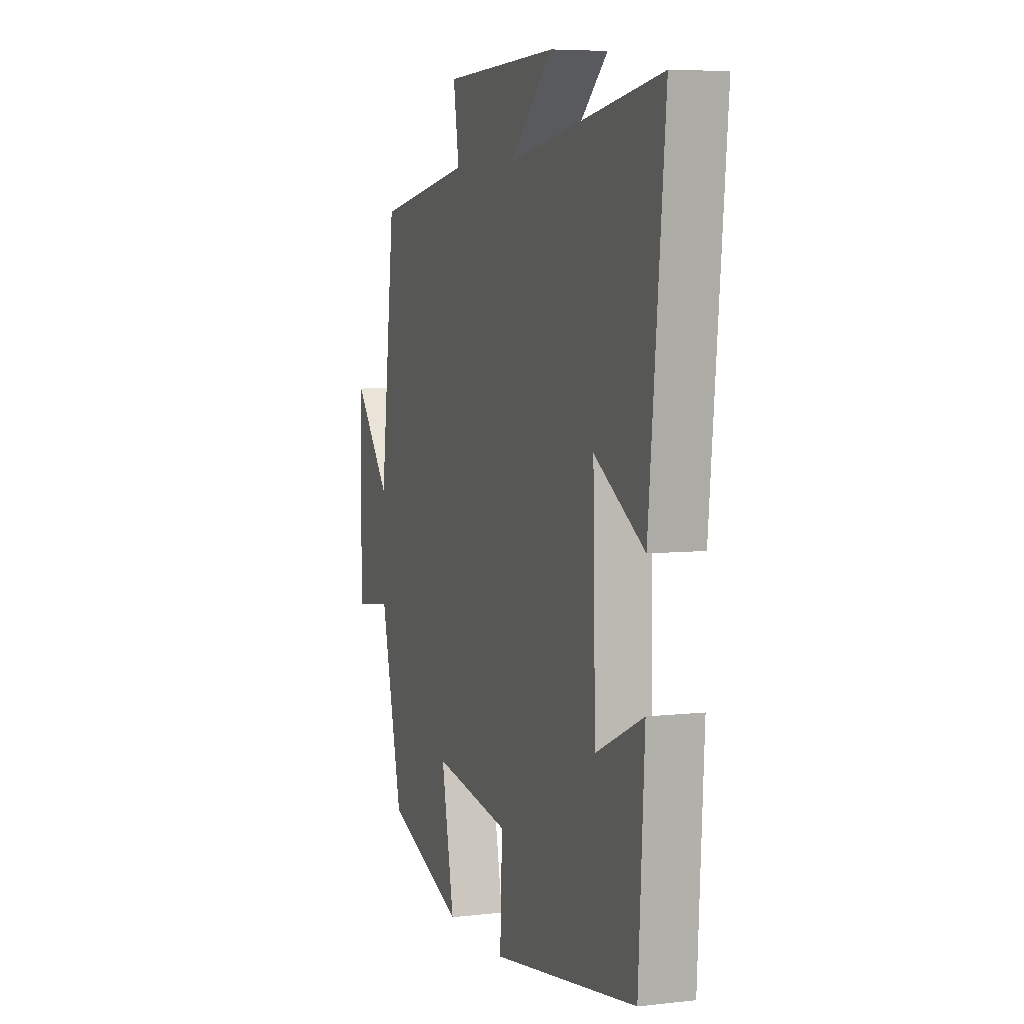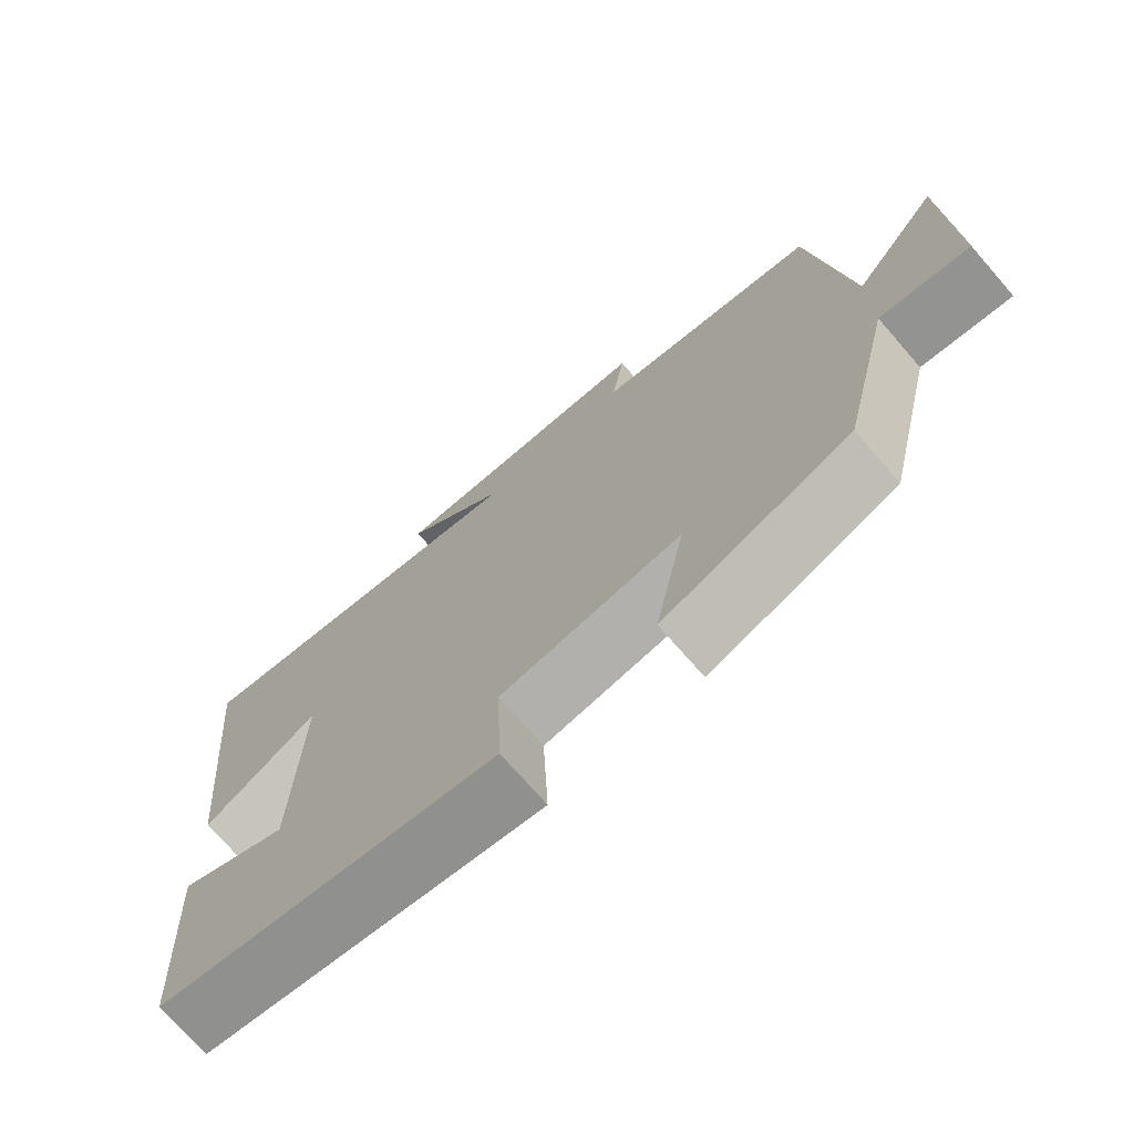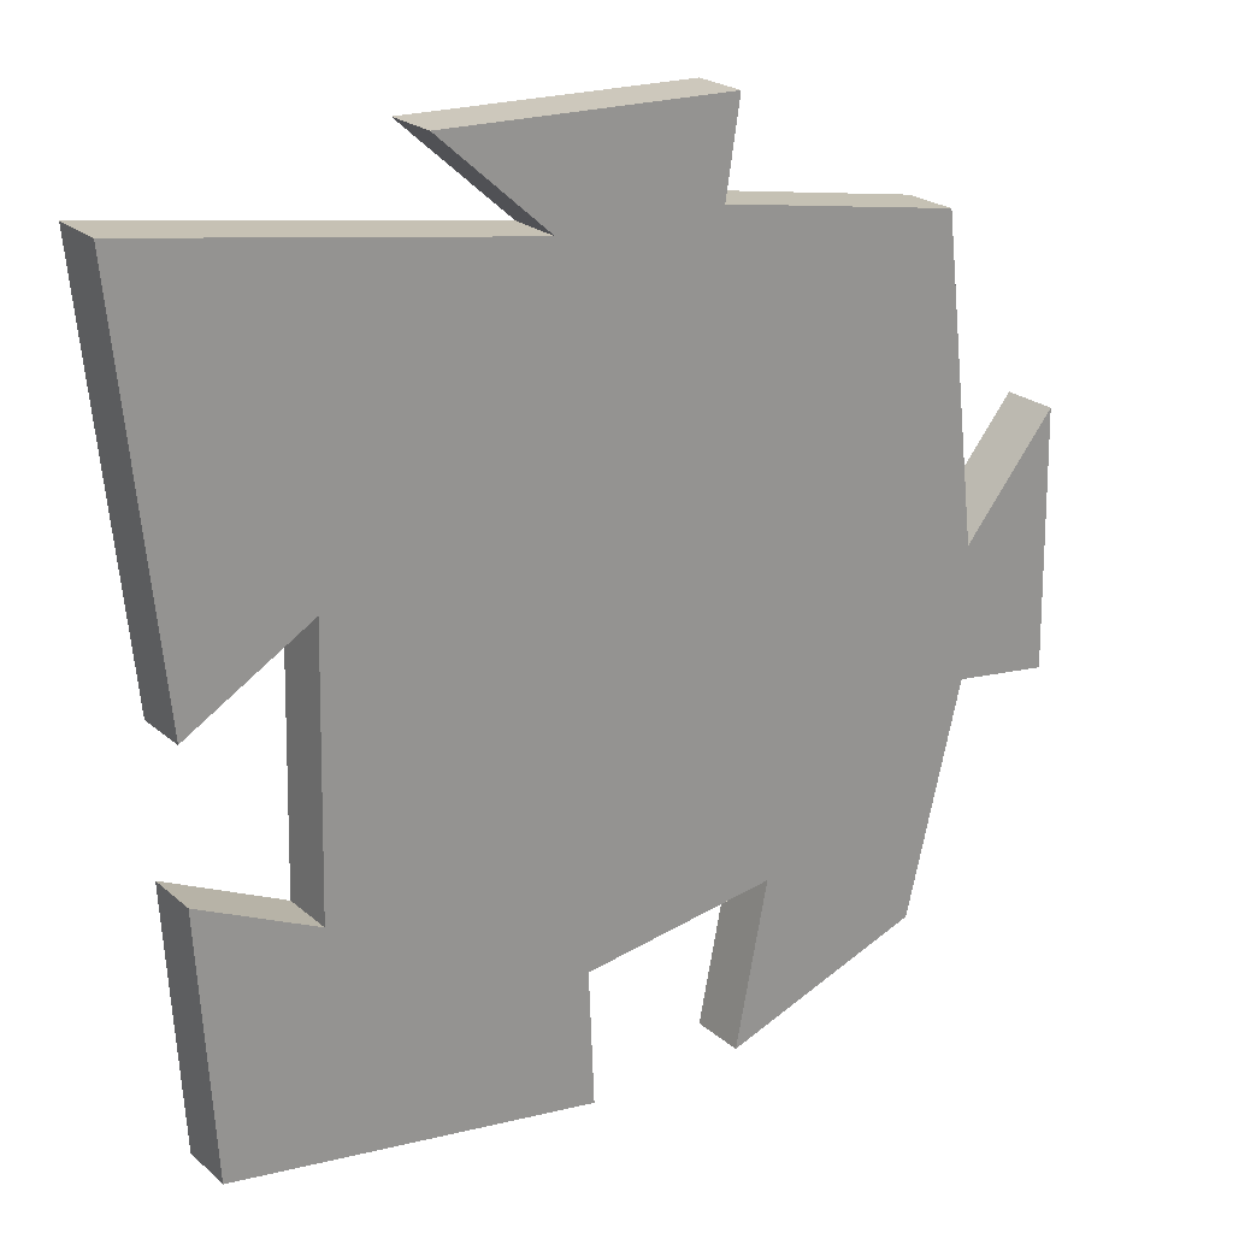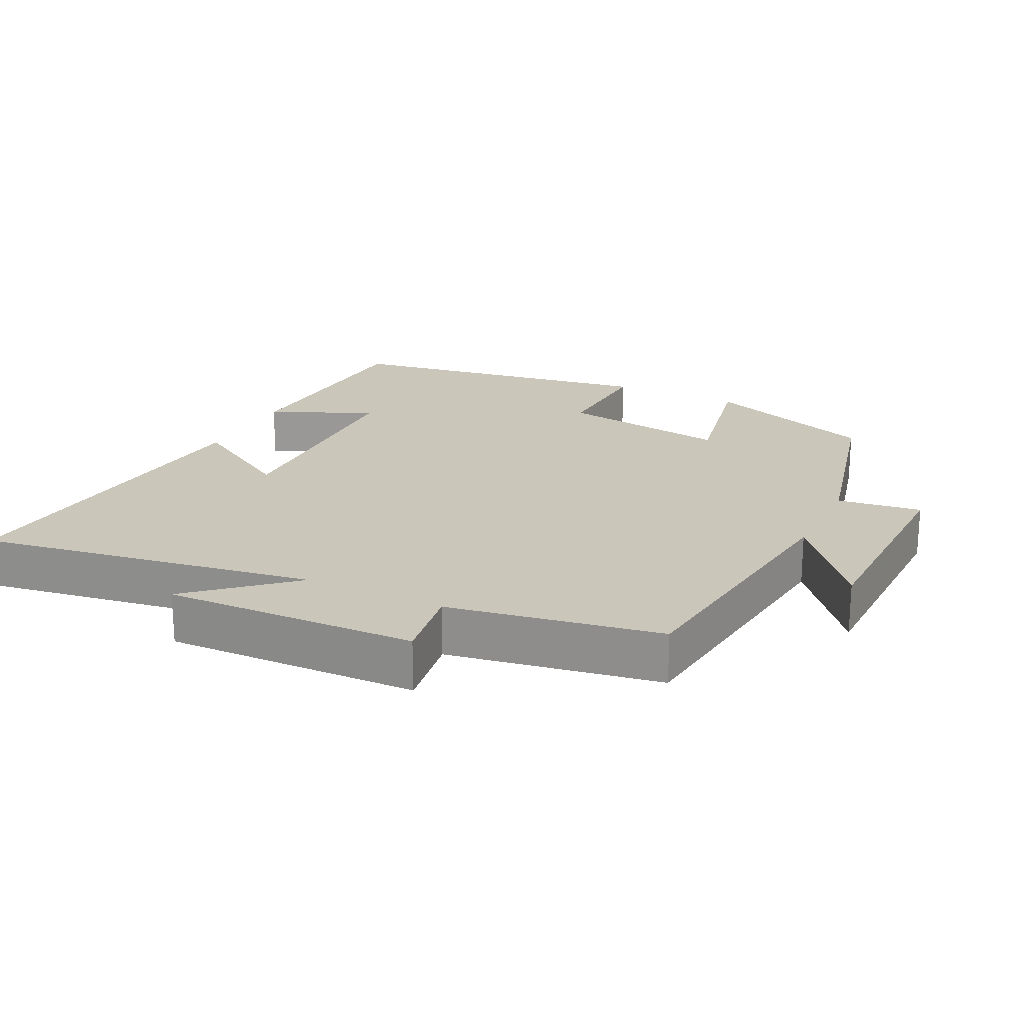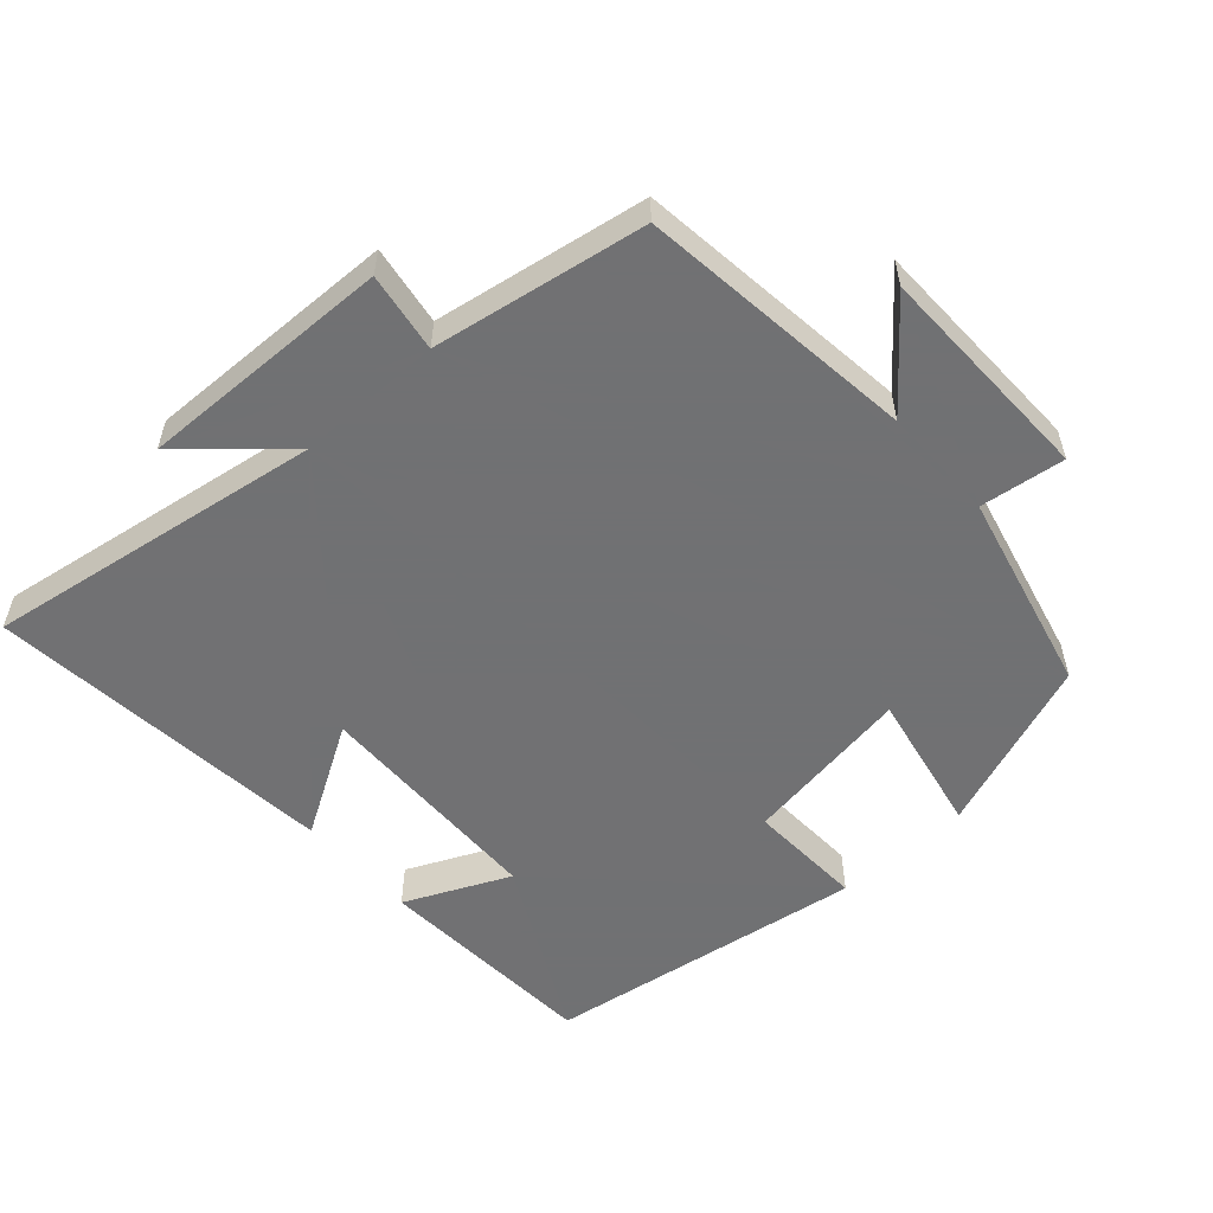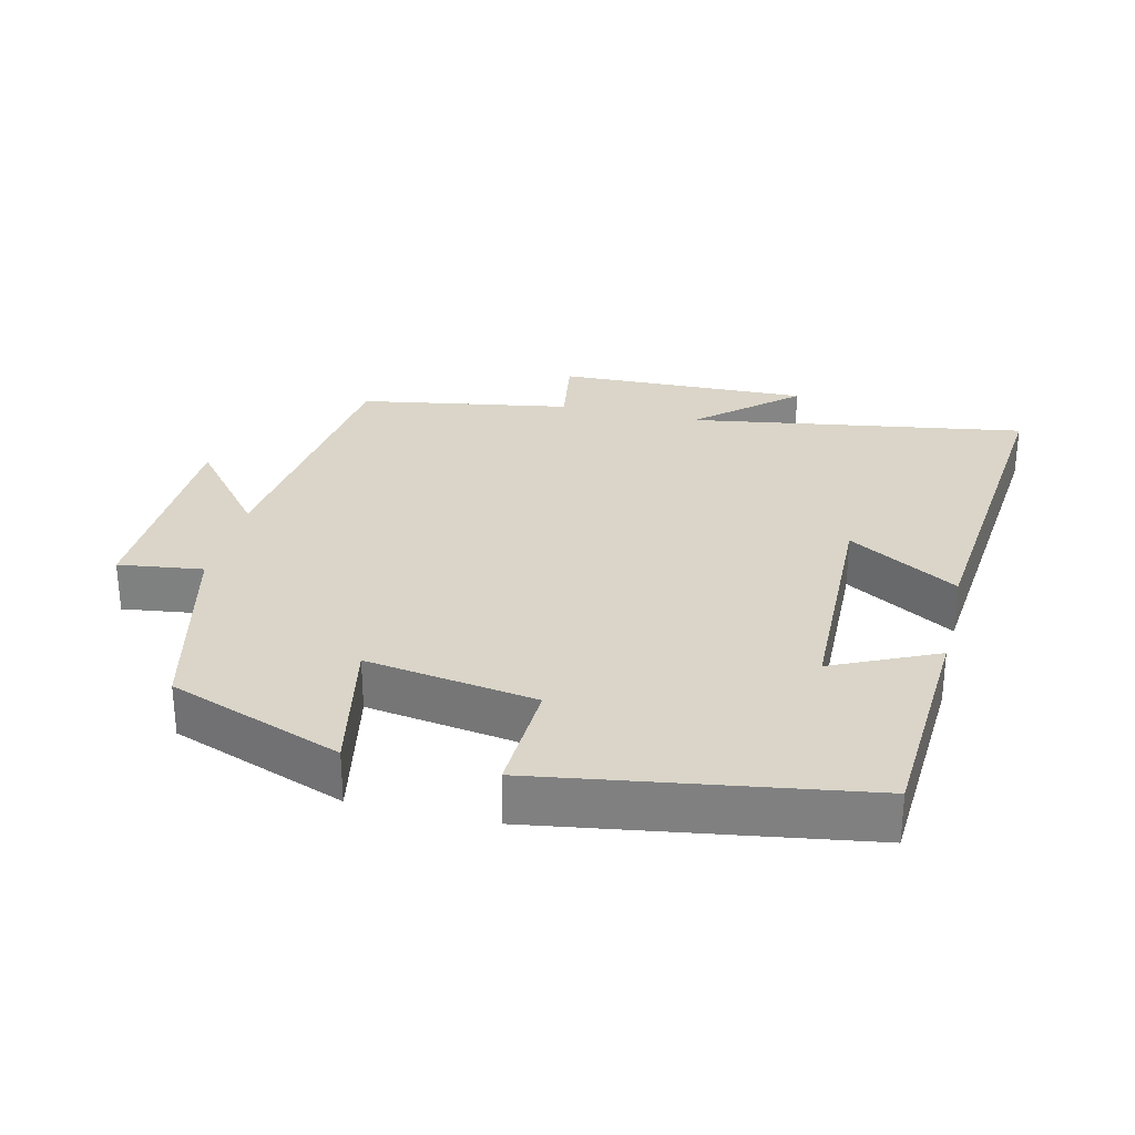
<metadata>
{"format":"obj","ext":"obj","renderer":"f3d","projection":"perspective","resolution":1024,"background":"white","views":[{"elev":6.0,"azim":-109.2,"up":"+Z"},{"elev":-72.5,"azim":41.0,"up":"+Z"},{"elev":22.9,"azim":-35.3,"up":"+Z"},{"elev":21.1,"azim":26.1,"up":"+Y"},{"elev":-55.3,"azim":41.9,"up":"+Y"},{"elev":29.2,"azim":-166.6,"up":"+Y"}]}
</metadata>
<code>
v 0.43 0.07 -0.407
v 0.179 0.07 -0.5
v 0.22 0.07 -0.294
v -0.026 0.07 -0.332
v -0.019 0.07 -0.5
v -0.481 0.07 -0.429
v -0.5 0.07 -0.104
v -0.35 0.07 -0.173
v -0.342 0.07 0.167
v -0.5 0.07 0.072
v -0.55 0.07 0.577
v -0.062 0.07 0.5
v -0.202 0.07 0.624
v 0.164 0.07 0.614
v 0.146 0.07 0.5
v 0.452 0.07 0.448
v 0.5 0.07 0.048
v 0.616 0.07 0.19
v 0.622 0.07 -0.134
v 0.5 0.07 -0.118
v 0.43 0 -0.407
v 0.179 0 -0.5
v 0.22 0 -0.294
v -0.026 0 -0.332
v -0.019 0 -0.5
v -0.481 0 -0.429
v -0.5 0 -0.104
v -0.35 0 -0.173
v -0.342 0 0.167
v -0.5 0 0.072
v -0.55 0 0.577
v -0.062 0 0.5
v -0.202 0 0.624
v 0.164 0 0.614
v 0.146 0 0.5
v 0.452 0 0.448
v 0.5 0 0.048
v 0.616 0 0.19
v 0.622 0 -0.134
v 0.5 0 -0.118
f 17 18 19 20
f 15 16 17 20
f 15 20 1
f 12 13 14 15
f 12 15 1
f 9 10 11 12
f 8 9 12
f 5 6 7 8
f 4 5 8 12
f 3 4 12
f 1 2 3
f 1 3 12
f 40 39 38 37
f 40 37 36 35
f 21 40 35
f 35 34 33 32
f 21 35 32
f 32 31 30 29
f 32 29 28
f 28 27 26 25
f 32 28 25 24
f 32 24 23
f 23 22 21
f 32 23 21
f 1 21 22 2
f 2 22 23 3
f 3 23 24 4
f 4 24 25 5
f 5 25 26 6
f 6 26 27 7
f 7 27 28 8
f 8 28 29 9
f 9 29 30 10
f 10 30 31 11
f 11 31 32 12
f 12 32 33 13
f 13 33 34 14
f 14 34 35 15
f 15 35 36 16
f 16 36 37 17
f 17 37 38 18
f 18 38 39 19
f 19 39 40 20
f 20 40 21 1

</code>
